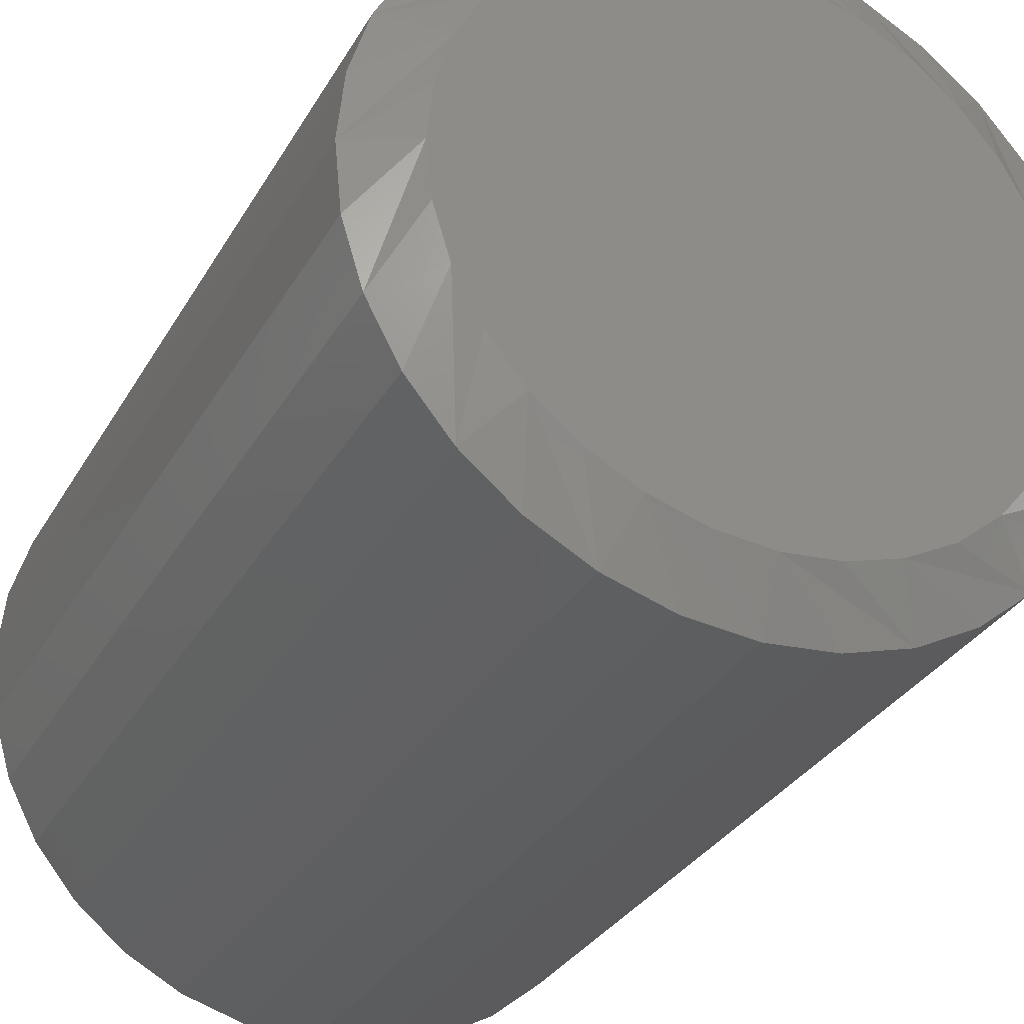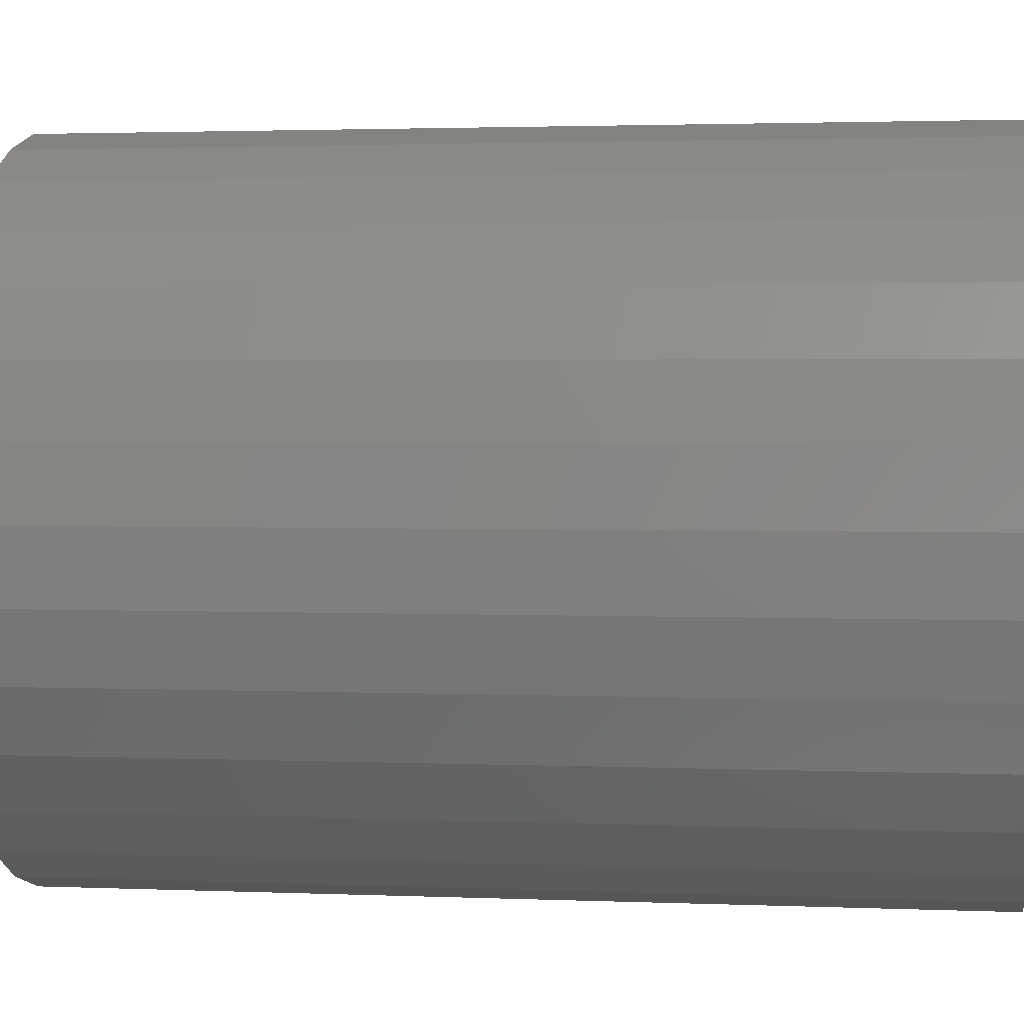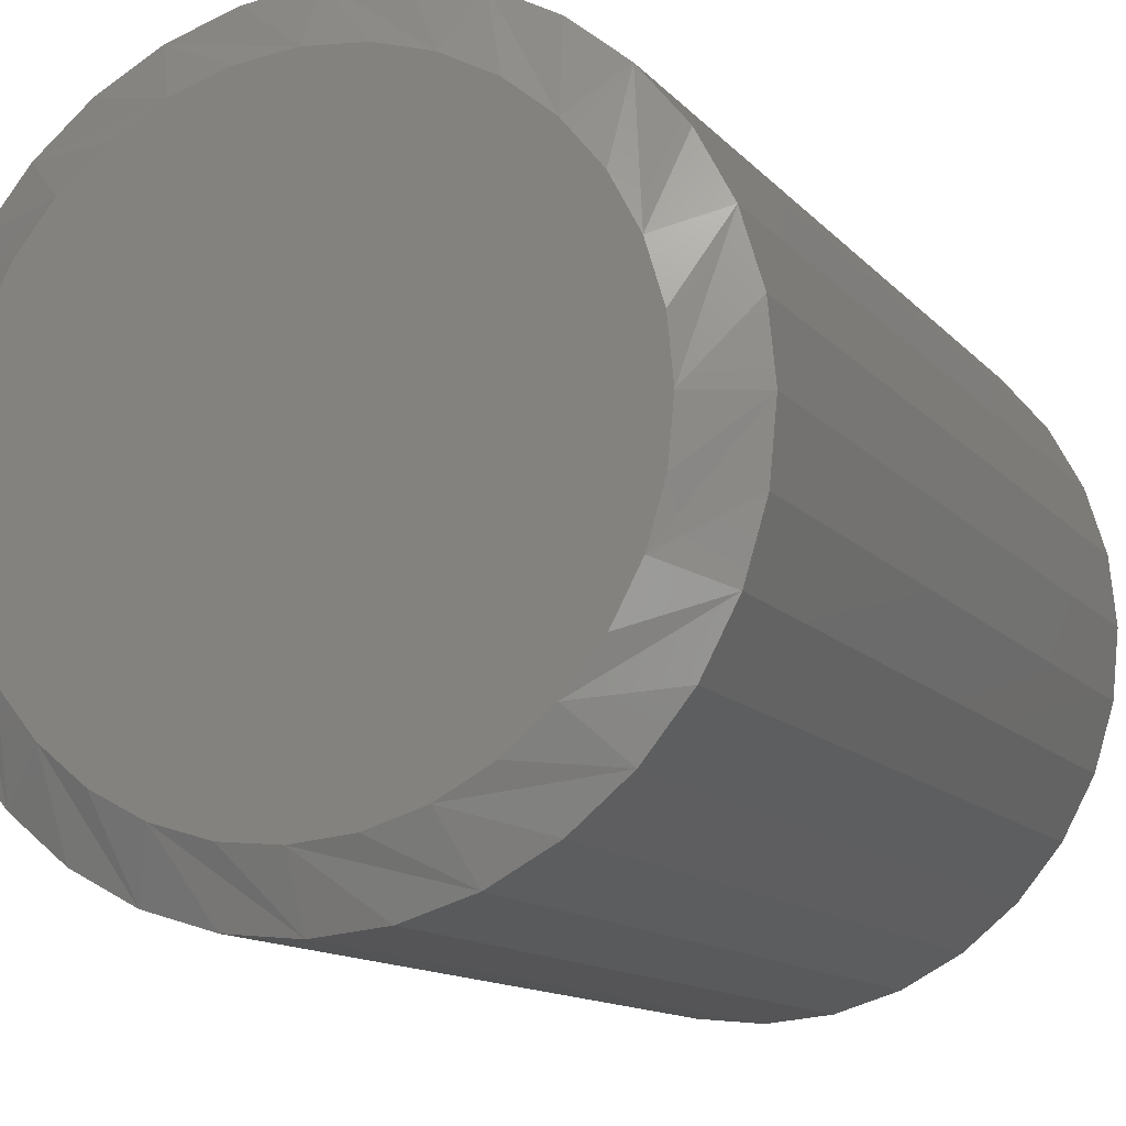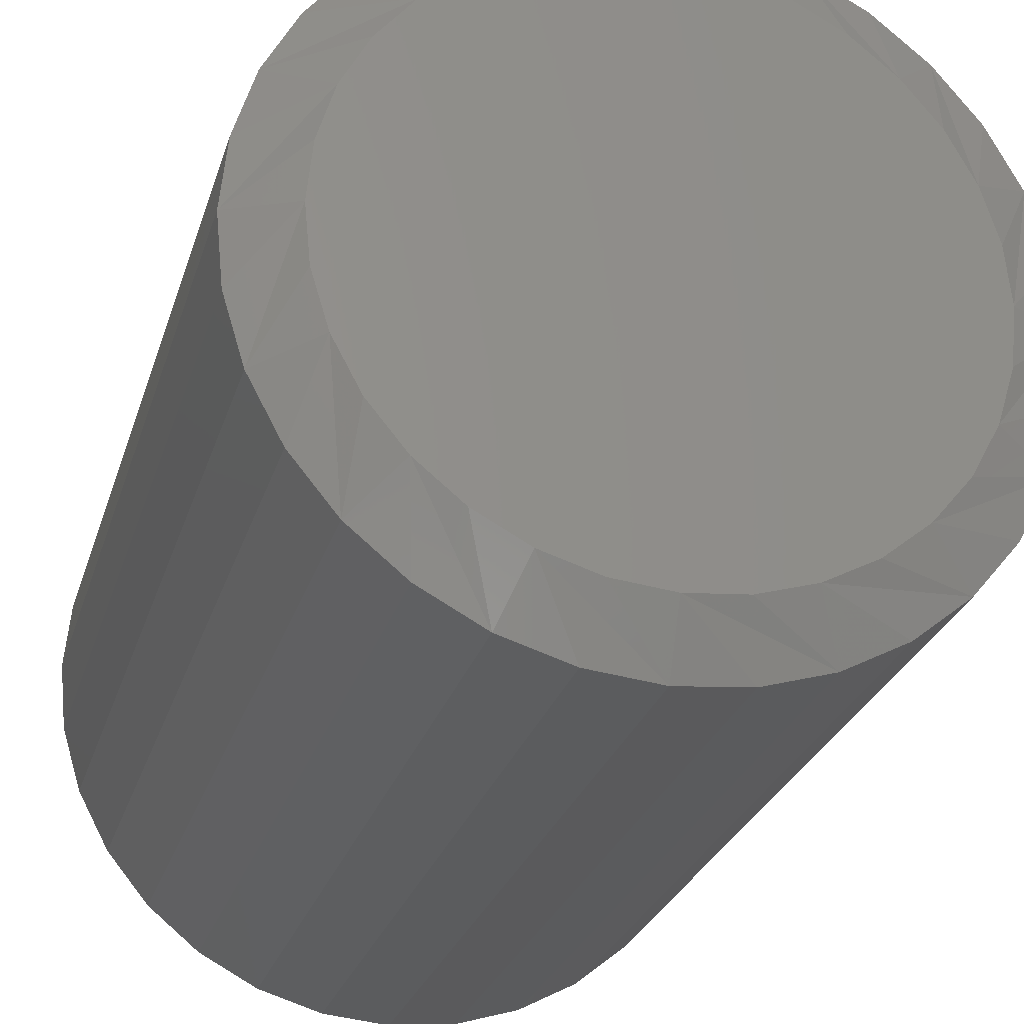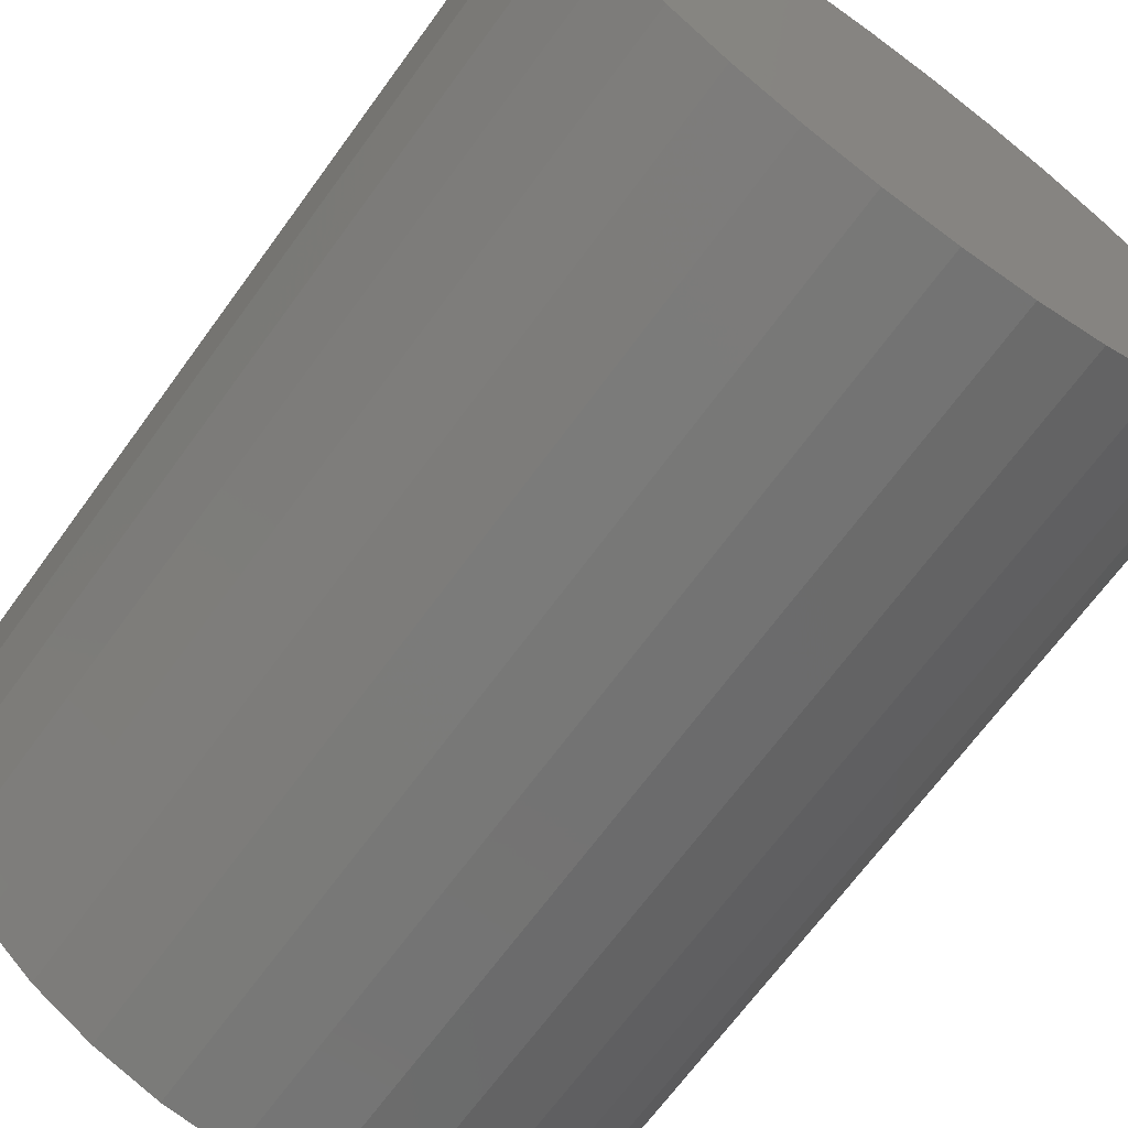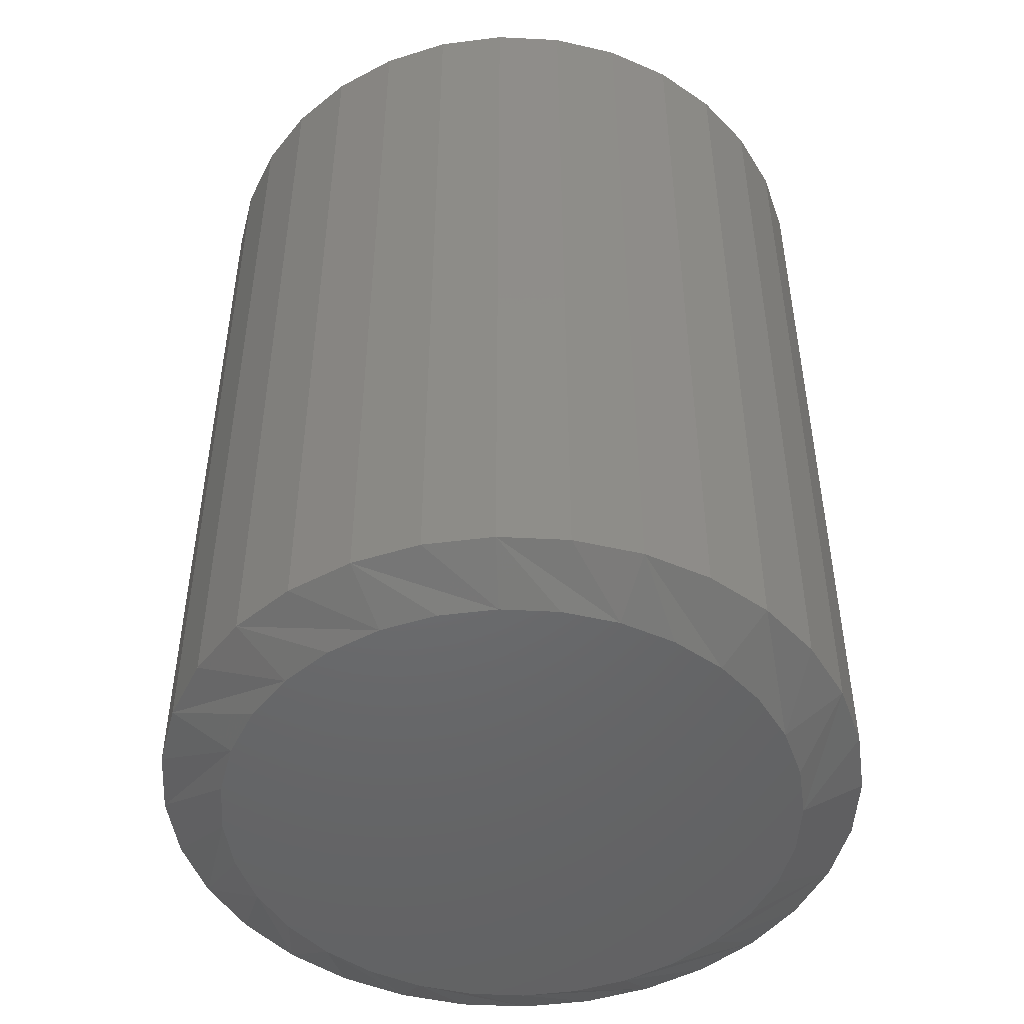
<metadata>
{"format":"stl","ext":"stl","renderer":"f3d","projection":"perspective","resolution":1024,"background":"white","views":[{"elev":-31.5,"azim":-25.3,"up":"+Z"},{"elev":2.2,"azim":98.6,"up":"+Z"},{"elev":-12.4,"azim":24.3,"up":"+Z"},{"elev":-26.7,"azim":-15.5,"up":"+Z"},{"elev":-68.4,"azim":143.9,"up":"+Z"},{"elev":-48.5,"azim":-155.1,"up":"+Y"}]}
</metadata>
<code>
# stl→obj: 96 verts, 188 faces
v -0.01025 -0.1172 0.529
v 0.01847 -0.1172 0.529
v 0.004112 -0.1172 0.5304
v -0.02405 -0.1172 0.5248
v 0.03228 -0.1172 0.5248
v -0.03678 -0.1172 0.518
v 0.045 -0.1172 0.518
v -0.04793 -0.1172 0.5089
v 0.05616 -0.1172 0.5089
v 0.05616 -0.1172 0.4048
v -0.03678 -0.1172 0.3956
v 0.045 -0.1172 0.3956
v -0.02405 -0.1172 0.3888
v 0.03228 -0.1172 0.3888
v -0.01025 -0.1172 0.3846
v 0.01847 -0.1172 0.3846
v 0.004112 -0.1172 0.3832
v 0.06531 -0.1172 0.4977
v -0.05709 -0.1172 0.4977
v 0.07211 -0.1172 0.485
v -0.06389 -0.1172 0.485
v 0.0763 -0.1172 0.4712
v -0.06808 -0.1172 0.4712
v 0.07771 -0.1172 0.4568
v -0.06949 -0.1172 0.4568
v 0.0763 -0.1172 0.4425
v -0.06808 -0.1172 0.4425
v 0.07211 -0.1172 0.4287
v -0.06389 -0.1172 0.4287
v 0.06531 -0.1172 0.4159
v -0.05709 -0.1172 0.4159
v -0.04793 -0.1172 0.4048
v 0.09334 0.1172 0.4568
v 0.09334 -0.1094 0.4568
v 0.09162 0.1172 0.4394
v 0.09162 -0.1094 0.4394
v 0.08655 0.1172 0.4227
v 0.08655 -0.1094 0.4227
v 0.0783 0.1172 0.4073
v 0.0783 -0.1094 0.4073
v 0.0672 0.1172 0.3937
v 0.0672 -0.1094 0.3937
v 0.05368 0.1172 0.3826
v 0.05368 -0.1094 0.3826
v 0.03826 0.1172 0.3744
v 0.03826 -0.1094 0.3744
v 0.02152 0.1172 0.3693
v 0.02152 -0.1094 0.3693
v 0.004112 0.1172 0.3676
v 0.004112 -0.1094 0.3676
v -0.0133 0.1172 0.3693
v -0.0133 -0.1094 0.3693
v -0.03003 0.1172 0.3744
v -0.03003 -0.1094 0.3744
v -0.04546 0.1172 0.3826
v -0.04546 -0.1094 0.3826
v -0.05898 0.1172 0.3937
v -0.05898 -0.1094 0.3937
v -0.07008 0.1172 0.4073
v -0.07008 -0.1094 0.4073
v -0.07832 0.1172 0.4227
v -0.07832 -0.1094 0.4227
v -0.0834 0.1172 0.4394
v -0.0834 -0.1094 0.4394
v -0.08512 0.1172 0.4568
v -0.08512 -0.1094 0.4568
v -0.0834 0.1172 0.4742
v -0.0834 -0.1094 0.4742
v -0.07832 0.1172 0.491
v -0.07832 -0.1094 0.491
v -0.07008 0.1172 0.5064
v -0.07008 -0.1094 0.5064
v -0.05898 0.1172 0.5199
v -0.05898 -0.1094 0.5199
v -0.04546 0.1172 0.531
v -0.04546 -0.1094 0.531
v -0.03003 0.1172 0.5393
v -0.03003 -0.1094 0.5393
v -0.0133 0.1172 0.5443
v -0.0133 -0.1094 0.5443
v 0.004112 0.1172 0.5461
v 0.004112 -0.1094 0.5461
v 0.02152 0.1172 0.5443
v 0.02152 -0.1094 0.5443
v 0.03826 0.1172 0.5393
v 0.03826 -0.1094 0.5393
v 0.05368 0.1172 0.531
v 0.05368 -0.1094 0.531
v 0.0672 0.1172 0.5199
v 0.0672 -0.1094 0.5199
v 0.0783 0.1172 0.5064
v 0.0783 -0.1094 0.5064
v 0.08655 0.1172 0.491
v 0.08655 -0.1094 0.491
v 0.09162 0.1172 0.4742
v 0.09162 -0.1094 0.4742
f 1 2 3
f 2 1 4
f 2 4 5
f 5 4 6
f 5 6 7
f 7 6 8
f 7 8 9
f 10 11 12
f 12 11 13
f 12 13 14
f 14 13 15
f 14 15 16
f 16 15 17
f 9 8 18
f 18 8 19
f 18 19 20
f 20 19 21
f 20 21 22
f 22 21 23
f 22 23 24
f 24 23 25
f 24 25 26
f 26 25 27
f 26 27 28
f 28 27 29
f 28 29 30
f 30 29 31
f 30 31 10
f 10 31 32
f 10 32 11
f 33 34 35
f 35 34 36
f 35 36 37
f 37 36 38
f 37 38 39
f 39 38 40
f 39 40 41
f 41 40 42
f 41 42 43
f 43 42 44
f 43 44 45
f 45 44 46
f 45 46 47
f 47 46 48
f 47 48 49
f 49 48 50
f 49 50 51
f 51 50 52
f 51 52 53
f 53 52 54
f 53 54 55
f 55 54 56
f 55 56 57
f 57 56 58
f 57 58 59
f 59 58 60
f 59 60 61
f 61 60 62
f 61 62 63
f 63 62 64
f 63 64 65
f 65 64 66
f 65 66 67
f 67 66 68
f 67 68 69
f 69 68 70
f 69 70 71
f 71 70 72
f 71 72 73
f 73 72 74
f 73 74 75
f 75 74 76
f 75 76 77
f 77 76 78
f 77 78 79
f 79 78 80
f 79 80 81
f 81 80 82
f 81 82 83
f 83 82 84
f 83 84 85
f 85 84 86
f 85 86 87
f 87 86 88
f 87 88 89
f 89 88 90
f 89 90 91
f 91 90 92
f 91 92 93
f 93 92 94
f 93 94 95
f 95 94 96
f 95 96 33
f 33 96 34
f 21 70 68
f 20 22 94
f 20 94 92
f 20 92 90
f 18 20 90
f 9 18 90
f 9 90 88
f 9 88 86
f 7 9 86
f 5 7 86
f 5 86 84
f 5 84 82
f 2 5 82
f 3 2 82
f 3 82 80
f 3 80 78
f 1 3 78
f 4 1 78
f 4 78 76
f 4 76 74
f 6 4 74
f 8 6 74
f 8 74 72
f 8 72 70
f 19 8 70
f 21 19 70
f 24 34 96
f 24 96 94
f 24 94 22
f 66 25 23
f 66 23 21
f 66 21 68
f 28 38 36
f 29 27 62
f 29 62 60
f 29 60 58
f 31 29 58
f 32 31 58
f 32 58 56
f 32 56 54
f 11 32 54
f 13 11 54
f 13 54 52
f 13 52 50
f 15 13 50
f 17 15 50
f 17 50 48
f 17 48 46
f 16 17 46
f 14 16 46
f 14 46 44
f 14 44 42
f 12 14 42
f 10 12 42
f 10 42 40
f 10 40 38
f 30 10 38
f 28 30 38
f 25 66 64
f 25 64 62
f 25 62 27
f 34 24 26
f 34 26 28
f 34 28 36
f 81 83 79
f 77 79 83
f 85 77 83
f 75 77 85
f 87 75 85
f 73 75 87
f 89 73 87
f 43 55 41
f 53 55 43
f 45 53 43
f 51 53 45
f 47 51 45
f 49 51 47
f 55 57 41
f 41 57 59
f 41 59 39
f 39 59 61
f 39 61 37
f 37 61 63
f 37 63 35
f 35 63 65
f 35 65 33
f 33 65 67
f 33 67 95
f 95 67 69
f 95 69 93
f 93 69 71
f 93 71 91
f 91 71 73
f 91 73 89

</code>
